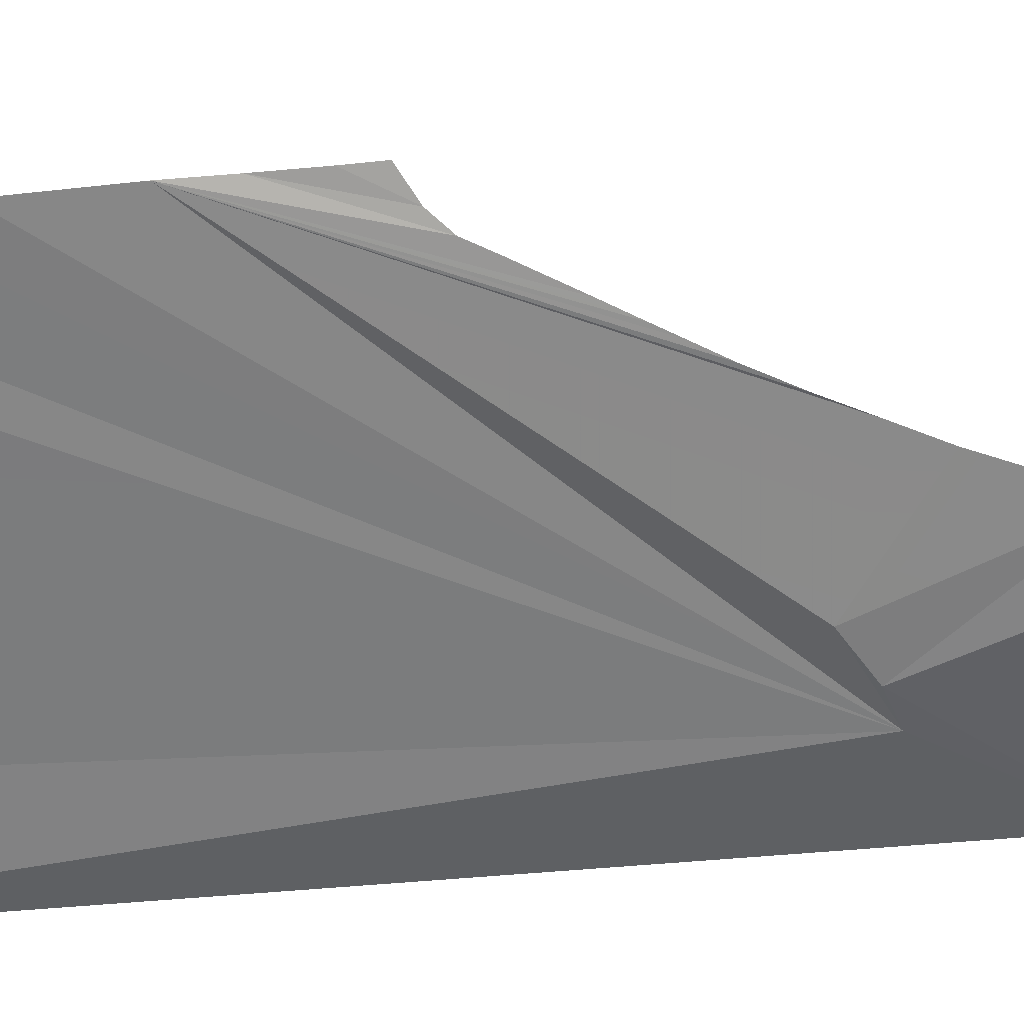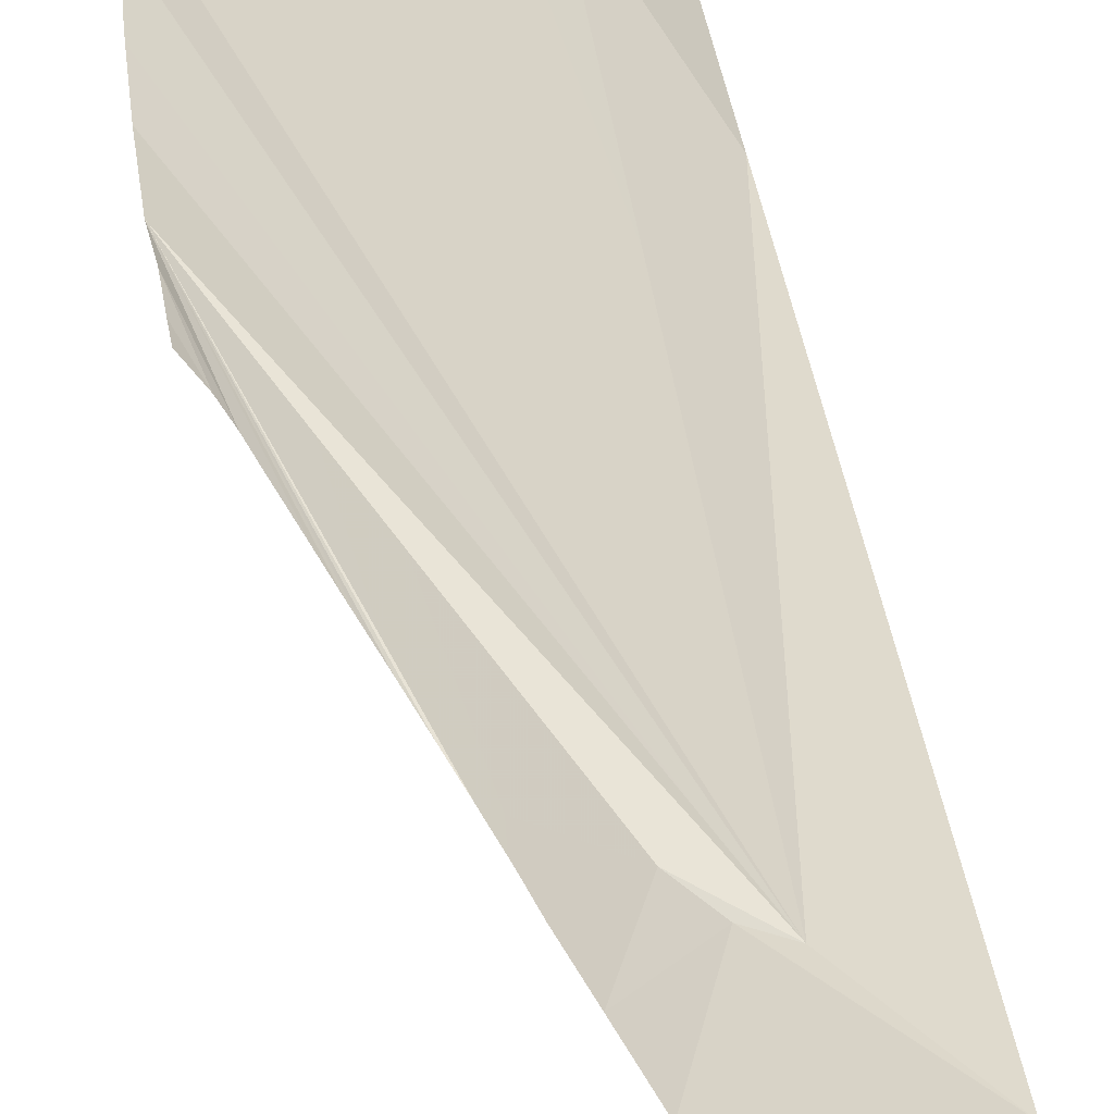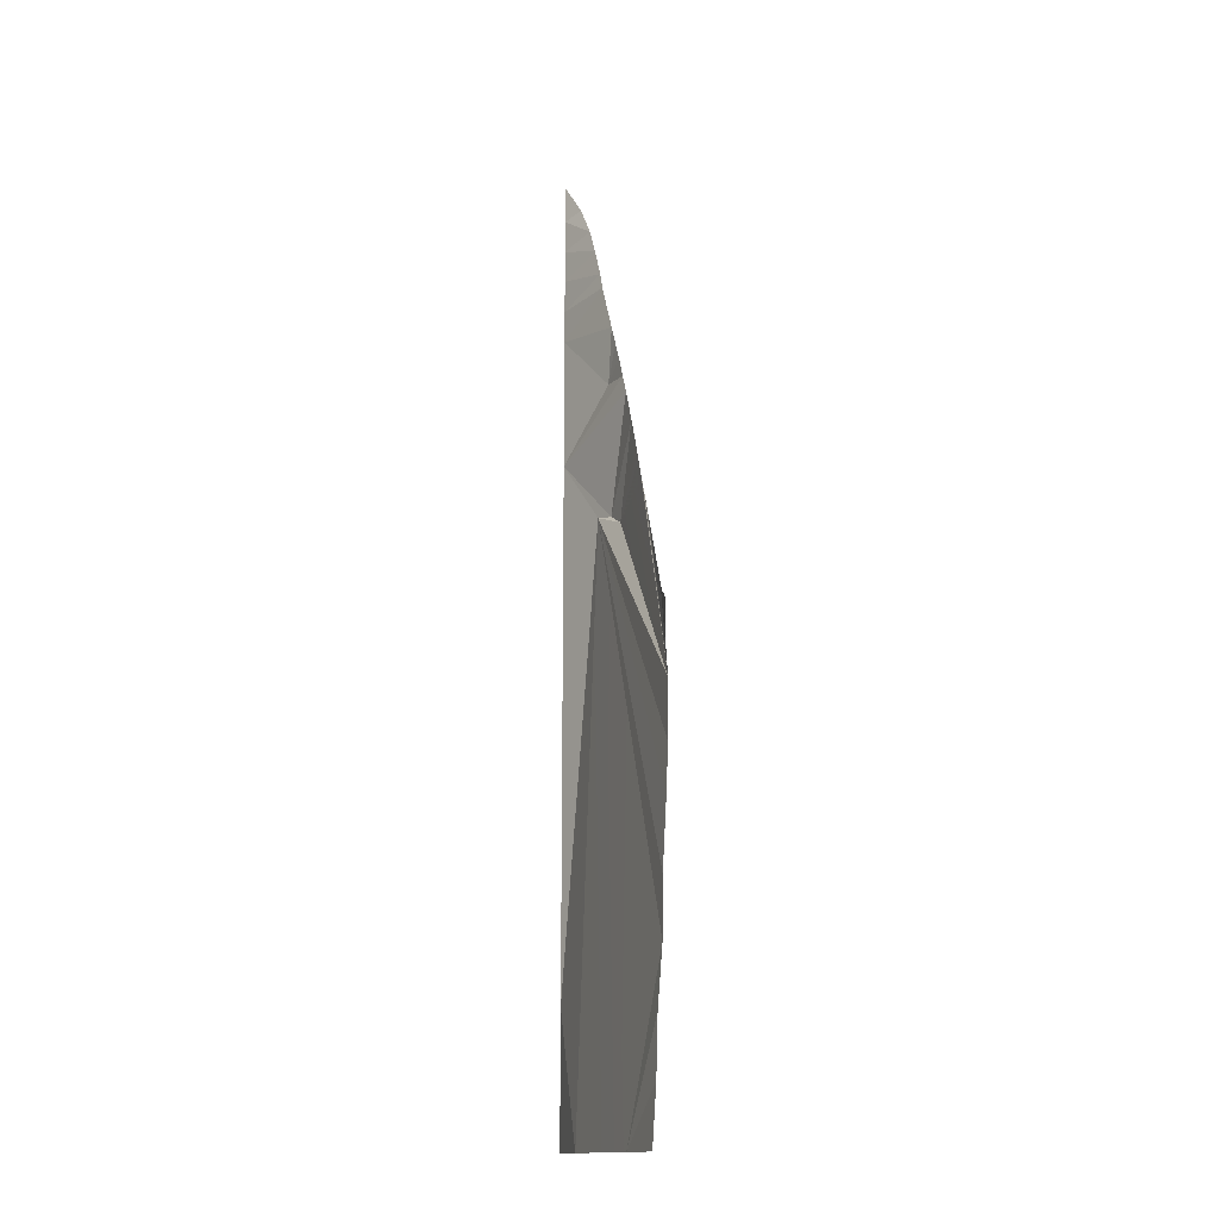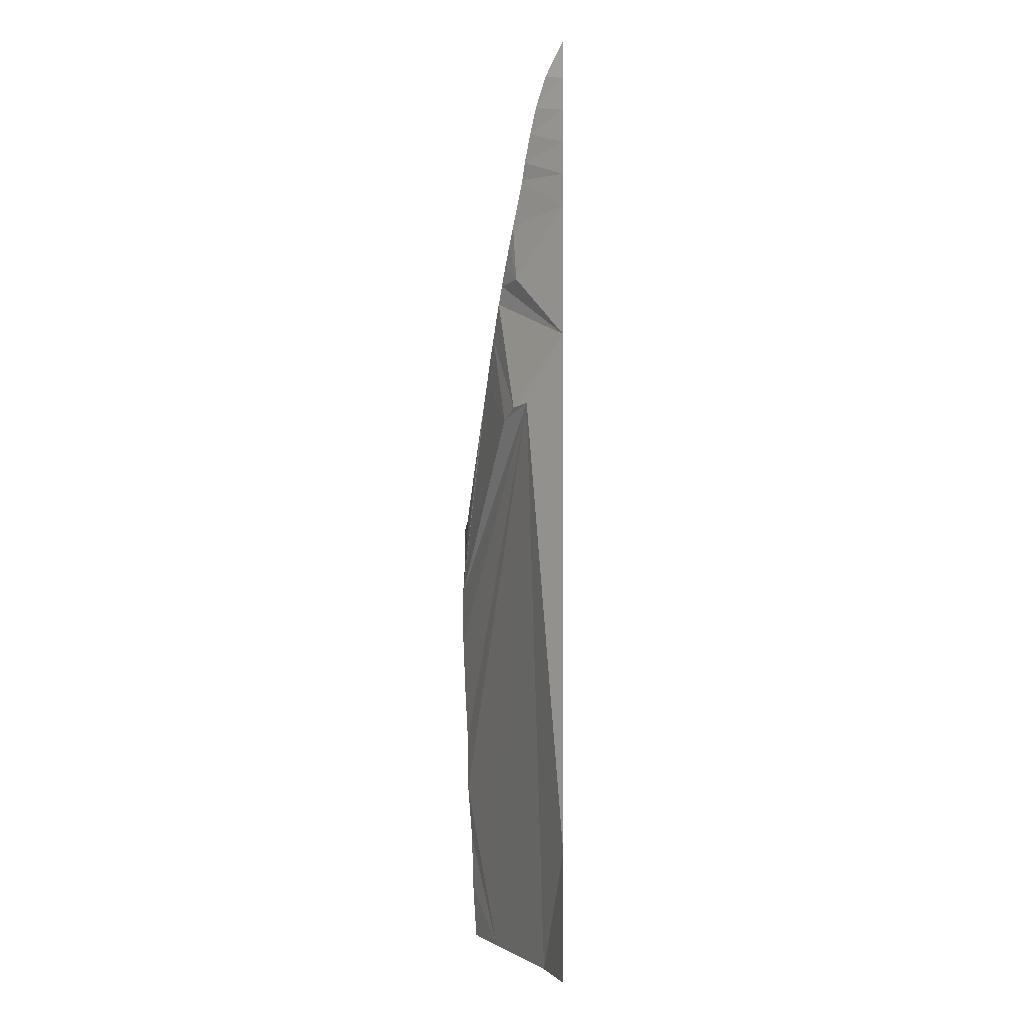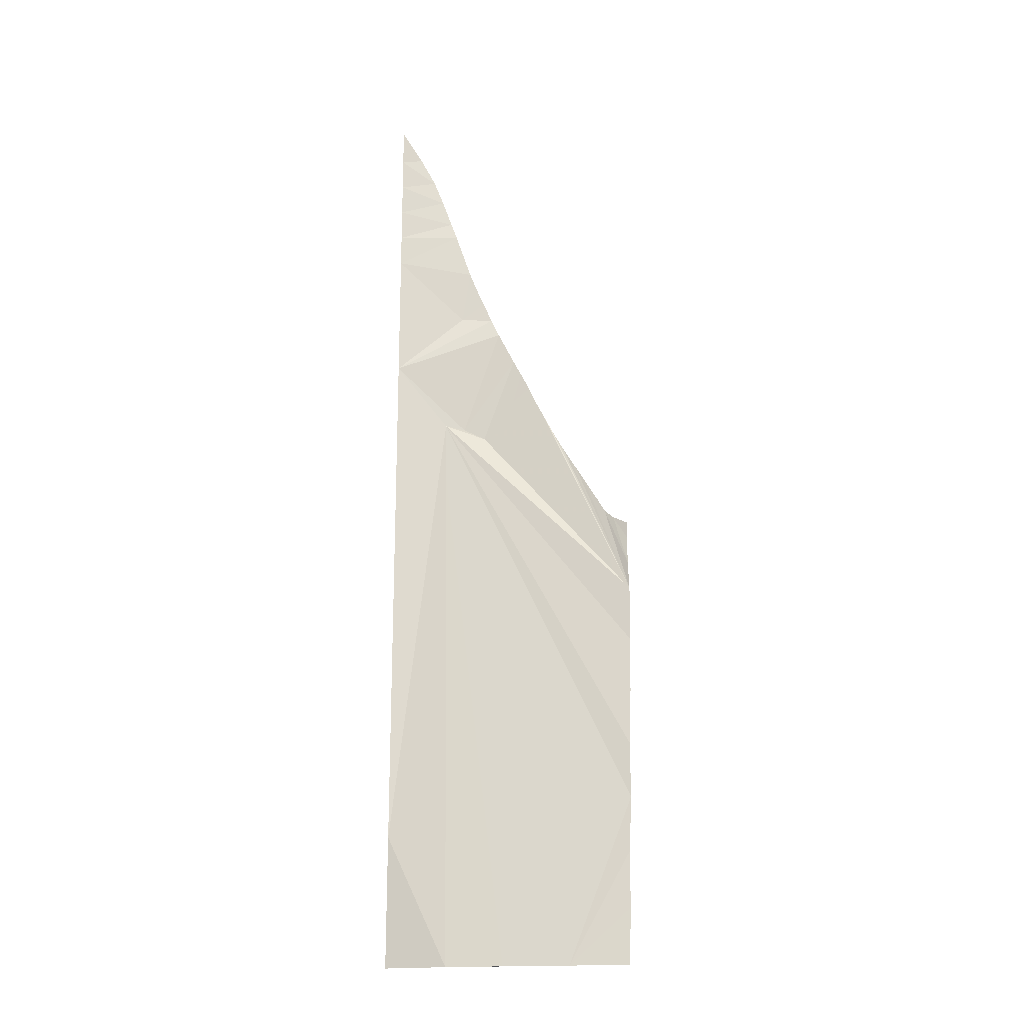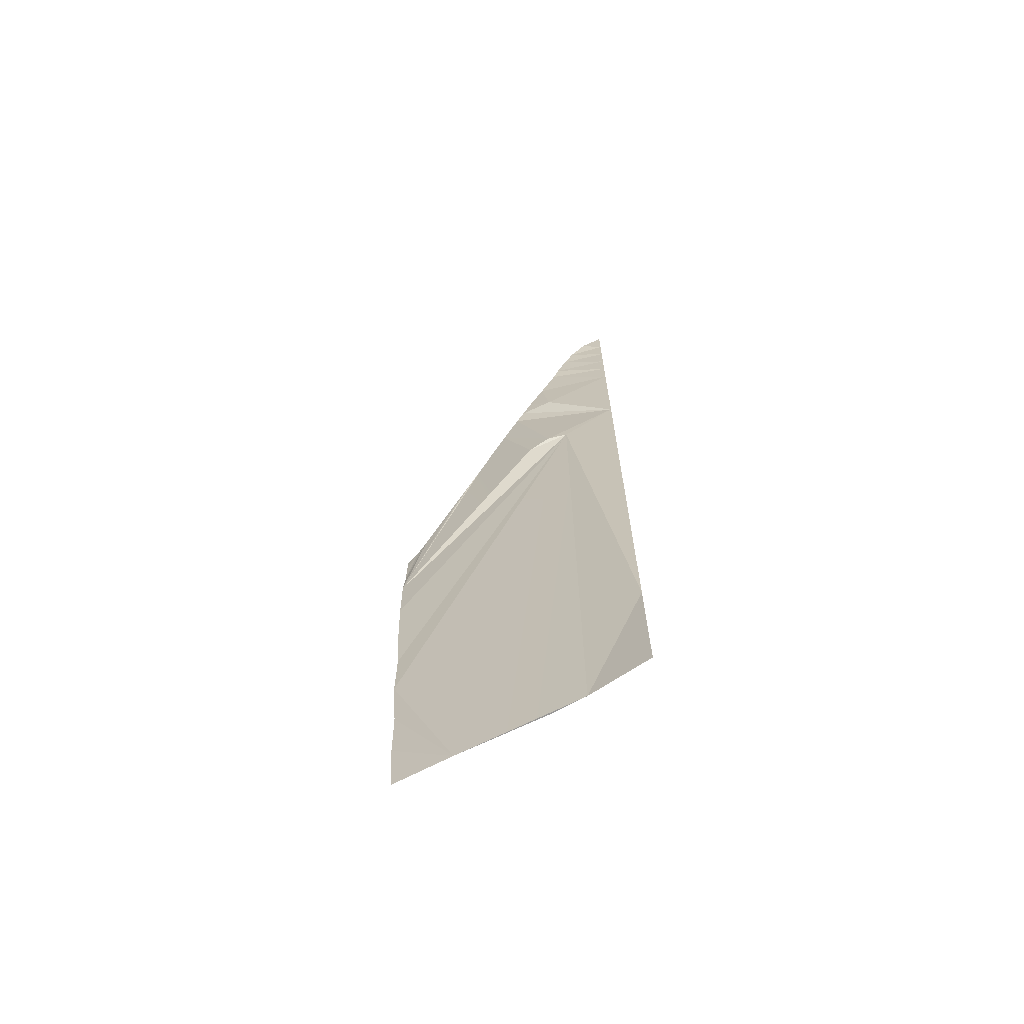
<metadata>
{"format":"obj","ext":"obj","renderer":"f3d","projection":"perspective","resolution":1024,"background":"white","views":[{"elev":-26.7,"azim":-79.6,"up":"+Y"},{"elev":32.9,"azim":-7.2,"up":"+Y"},{"elev":-14.9,"azim":-144.8,"up":"+Z"},{"elev":-1.6,"azim":32.0,"up":"+Z"},{"elev":-18.8,"azim":155.0,"up":"+Z"},{"elev":-68.7,"azim":-7.4,"up":"+Z"}]}
</metadata>
<code>
o crack_restart_keyway_135
v 0.0735 -0.1131 -0.4725
v 0.07276 -0.1135 -0.4595
v 0.08501 -0.1212 -0.4725
v 0.1204 -0.1474 -0.4725
v 0.1092 -0.1376 -0.4725
v 0.1204 -0.1474 -0.4571
v 0.07057 -0.115 -0.3944
v 0.07042 -0.1149 -0.3814
v 0.1081 -0.1438 -0.3344
v 0.07094 -0.1146 -0.4074
v 0.07256 -0.1138 -0.4464
v 0.07162 -0.1142 -0.4334
v 0.07163 -0.1144 -0.4204
v 0.07087 -0.1148 -0.3684
v 0.07094 -0.1148 -0.3644
v 0.07333 -0.1173 -0.3626
v 0.07082 -0.1148 -0.3749
v 0.1204 -0.1474 -0.2573
v 0.1152 -0.1467 -0.2559
v 0.1204 -0.1474 -0.2484
v 0.1204 -0.1474 -0.2649
v 0.1117 -0.1454 -0.2628
v 0.1204 -0.1474 -0.2726
v 0.1095 -0.1445 -0.2688
v 0.1204 -0.1474 -0.2803
v 0.1074 -0.1435 -0.2754
v 0.1204 -0.1474 -0.288
v 0.1062 -0.1427 -0.2794
v 0.1204 -0.1474 -0.3034
v 0.1043 -0.1425 -0.3036
v 0.1204 -0.1474 -0.2957
v 0.1204 -0.1474 -0.3187
v 0.1204 -0.1474 -0.3341
v 0.1204 -0.1474 -0.3495
v 0.1204 -0.1474 -0.3649
v 0.1204 -0.1474 -0.3802
v 0.1204 -0.1474 -0.3956
v 0.1204 -0.1474 -0.411
v 0.1204 -0.1474 -0.4263
v 0.1204 -0.1474 -0.4417
v 0.1031 -0.1331 -0.4725
v 0.07873 -0.1227 -0.3515
v 0.07607 -0.1202 -0.3576
v 0.08026 -0.1241 -0.348
v 0.1027 -0.1414 -0.2904
v 0.09904 -0.1396 -0.338
v 0.1035 -0.1424 -0.3352
v 0.08679 -0.1299 -0.3325
v 0.08868 -0.1315 -0.3276
v 0.09007 -0.1326 -0.3235
v 0.09277 -0.1348 -0.3168
v 0.09596 -0.1374 -0.3086
v 0.09763 -0.1385 -0.3043
v 0.07087 -0.1148 -0.3684
v 0.0814 -0.1252 -0.3455
v 0.08281 -0.1265 -0.3423
v 0.08488 -0.1283 -0.3373
v 0.07483 -0.119 -0.3605
v 0.1204 -0.1474 -0.2649
v 0.1204 -0.1474 -0.2573
v 0.09904 -0.1396 -0.338
v 0.09939 -0.1396 -0.2993
v 0.1043 -0.1425 -0.3036
v 0.07042 -0.1149 -0.3814
v 0.0735 -0.1131 -0.4725
v 0.08501 -0.1212 -0.4725
v 0.07276 -0.1135 -0.4595
v 0.1204 -0.1474 -0.4725
v 0.1204 -0.1474 -0.4571
v 0.1092 -0.1376 -0.4725
v 0.07057 -0.115 -0.3944
v 0.1081 -0.1438 -0.3344
v 0.07094 -0.1146 -0.4074
v 0.07256 -0.1138 -0.4464
v 0.07162 -0.1142 -0.4334
v 0.07163 -0.1144 -0.4204
v 0.07082 -0.1148 -0.3749
v 0.1204 -0.1474 -0.2726
v 0.1204 -0.1474 -0.2803
v 0.1204 -0.1474 -0.288
v 0.1204 -0.1474 -0.3034
v 0.1204 -0.1474 -0.2957
v 0.1204 -0.1474 -0.3187
v 0.1204 -0.1474 -0.3341
v 0.1204 -0.1474 -0.3495
v 0.1204 -0.1474 -0.3649
v 0.1204 -0.1474 -0.3802
v 0.1204 -0.1474 -0.3956
v 0.1204 -0.1474 -0.411
v 0.1204 -0.1474 -0.4263
v 0.1204 -0.1474 -0.4417
v 0.1031 -0.1331 -0.4725
v 0.1035 -0.1424 -0.3352
v 0.101 -0.1406 -0.295
f 1 3 2
f 4 6 5
f 7 9 8
f 7 10 9
f 11 2 3
f 11 3 12
f 13 9 10
f 13 12 9
f 14 16 15
f 14 17 16
f 18 20 19
f 18 22 21
f 18 19 22
f 23 21 24
f 23 26 25
f 23 24 26
f 27 25 28
f 29 31 30
f 29 30 32
f 33 9 34
f 33 32 9
f 34 9 35
f 35 9 36
f 36 9 37
f 37 9 38
f 38 9 39
f 39 9 40
f 6 40 5
f 40 9 5
f 5 3 41
f 5 9 3
f 42 43 8
f 42 8 44
f 30 31 27
f 30 27 45
f 9 12 3
f 9 46 8
f 46 9 47
f 27 28 45
f 46 48 8
f 46 49 48
f 46 50 49
f 9 32 47
f 47 52 51
f 47 51 46
f 53 32 30
f 16 54 15
f 46 51 50
f 8 55 44
f 8 56 55
f 57 8 48
f 57 56 8
f 8 58 17
f 17 58 16
f 22 24 21
f 22 59 24
f 22 60 59
f 22 19 60
f 50 61 49
f 50 51 61
f 53 30 62
f 53 62 63
f 44 64 42
f 44 55 64
f 55 56 64
f 19 20 60
f 65 67 66
f 68 70 69
f 71 64 72
f 71 72 73
f 74 66 67
f 74 75 66
f 76 73 72
f 76 72 75
f 54 16 77
f 78 24 59
f 78 79 26
f 78 26 24
f 80 28 79
f 81 63 82
f 81 83 63
f 84 85 72
f 84 72 83
f 85 86 72
f 86 87 72
f 87 88 72
f 88 89 72
f 89 90 72
f 90 91 72
f 69 70 91
f 91 70 72
f 70 92 66
f 70 66 72
f 42 64 43
f 63 80 82
f 63 45 80
f 72 66 75
f 72 64 61
f 61 93 72
f 80 45 28
f 61 64 48
f 61 48 49
f 72 93 83
f 93 51 52
f 93 61 51
f 53 63 83
f 57 48 64
f 57 64 56
f 64 77 58
f 77 16 58
f 64 58 43
f 93 52 83
f 63 62 94
f 63 94 45
f 83 52 53
f 79 28 26
f 8 43 58
f 47 32 52
f 30 94 62
f 30 45 94
f 32 53 52
f 25 26 28

</code>
